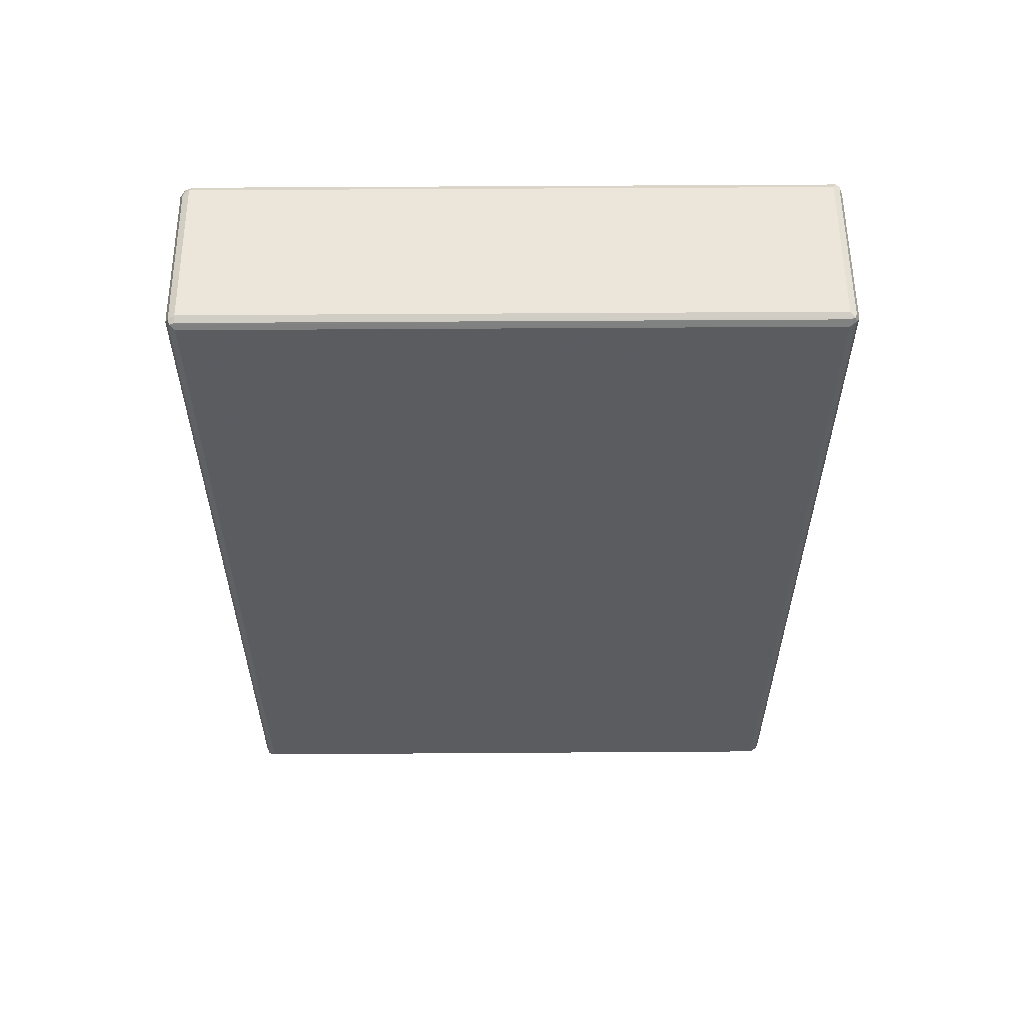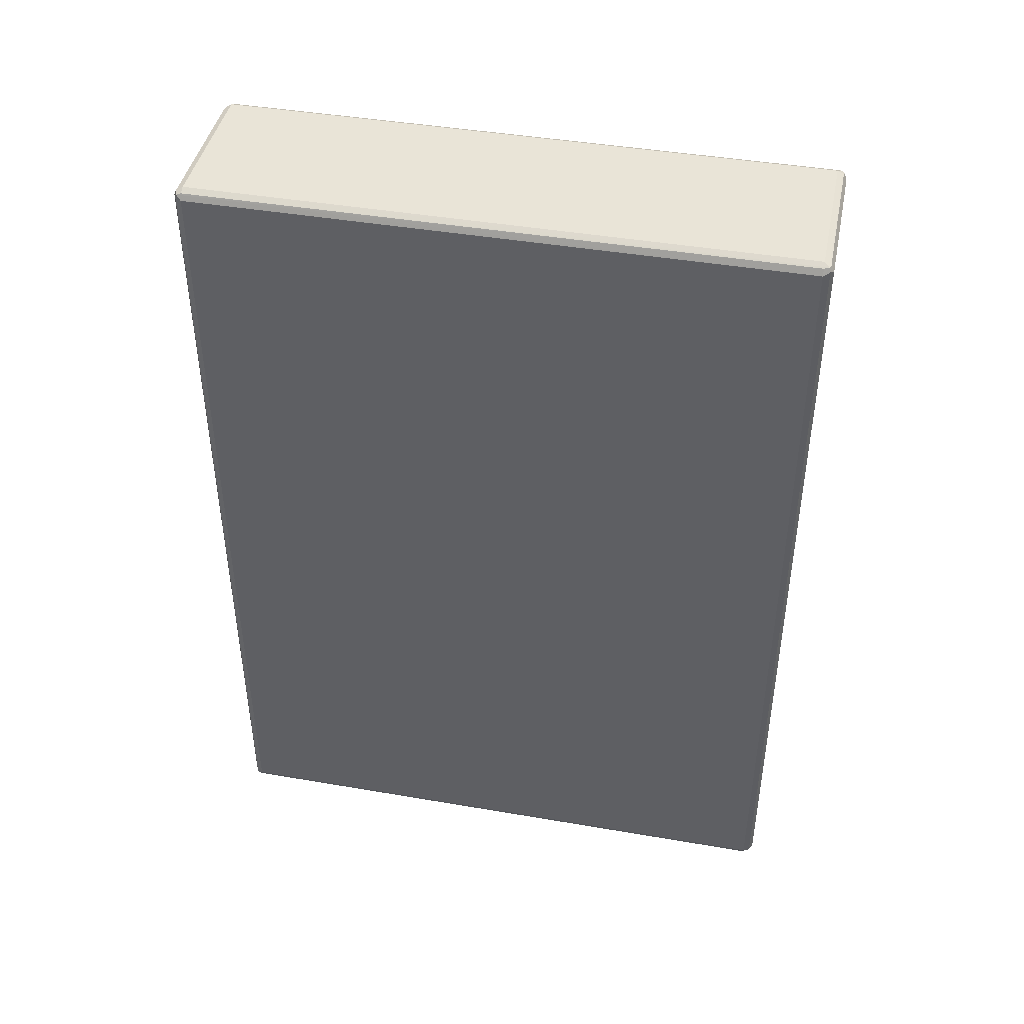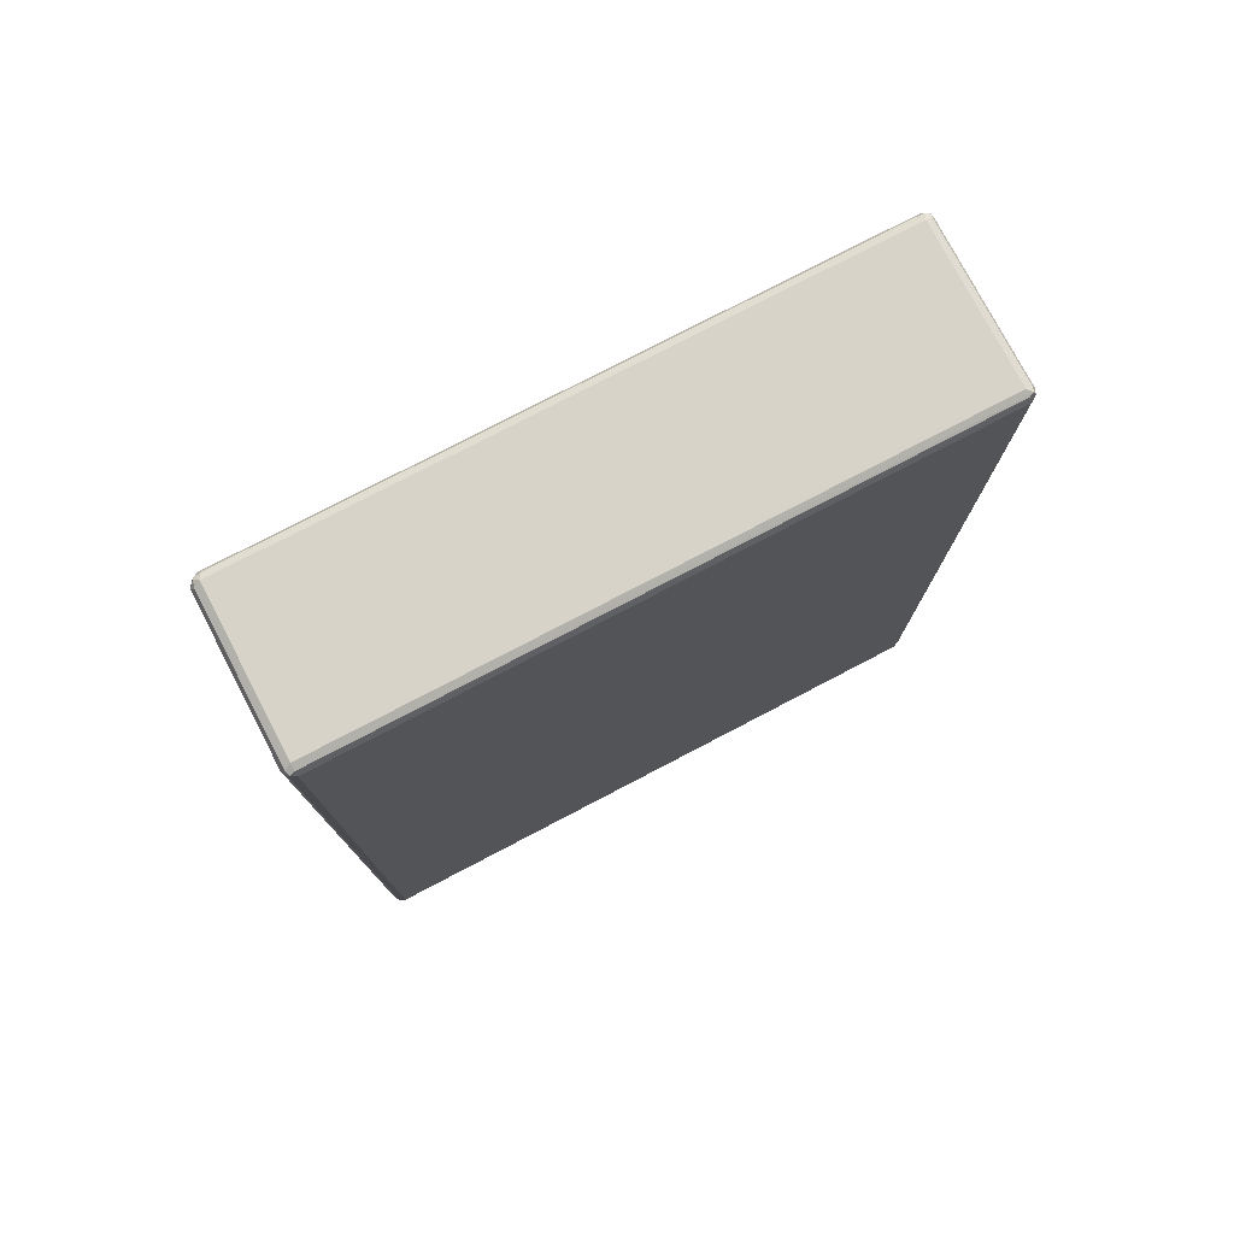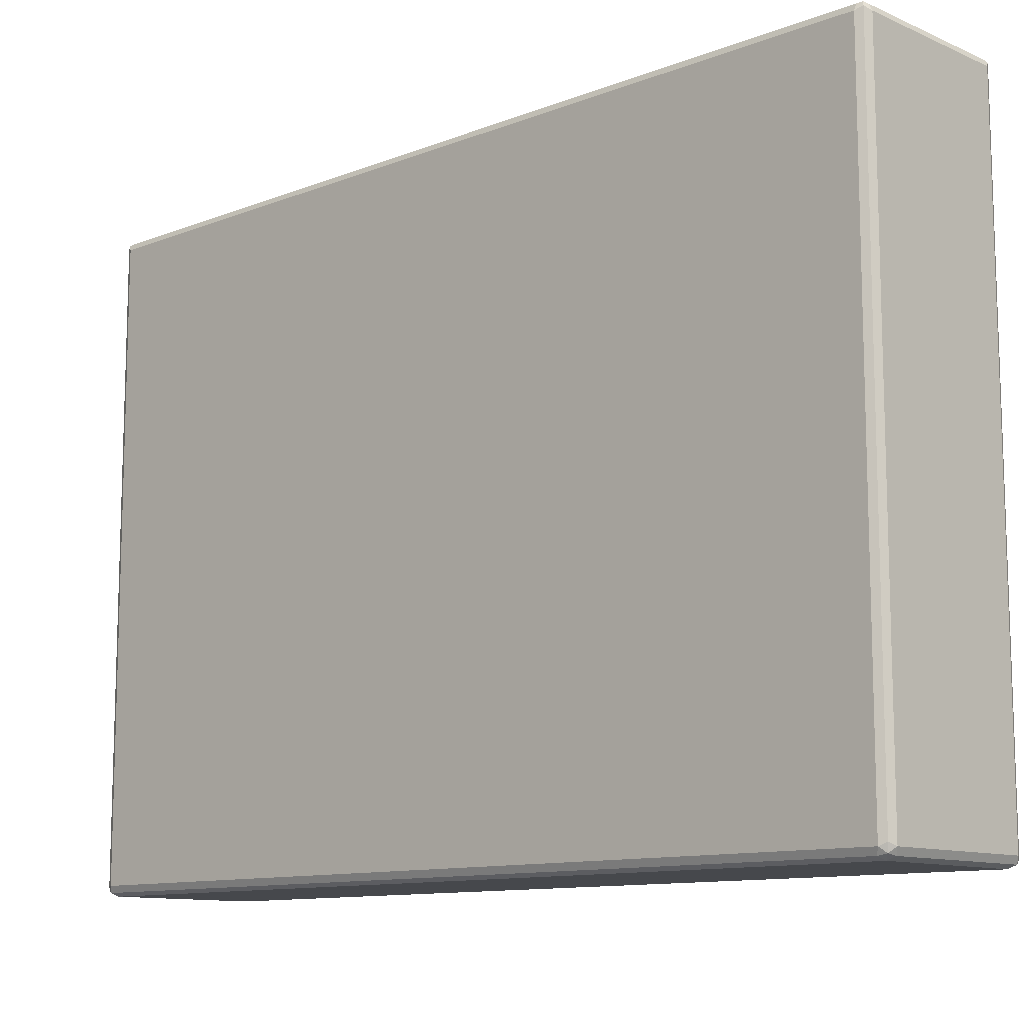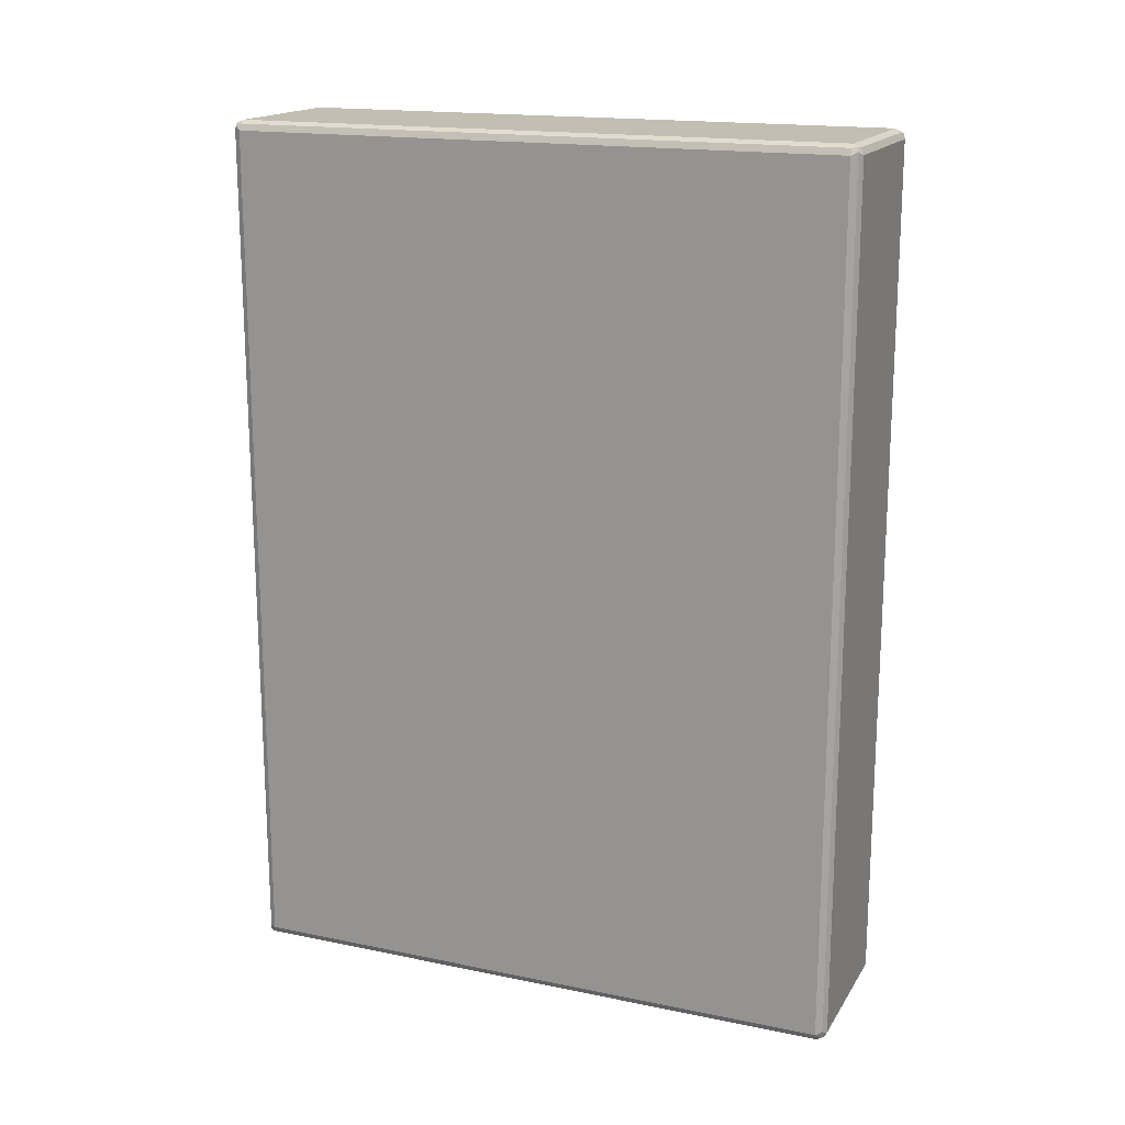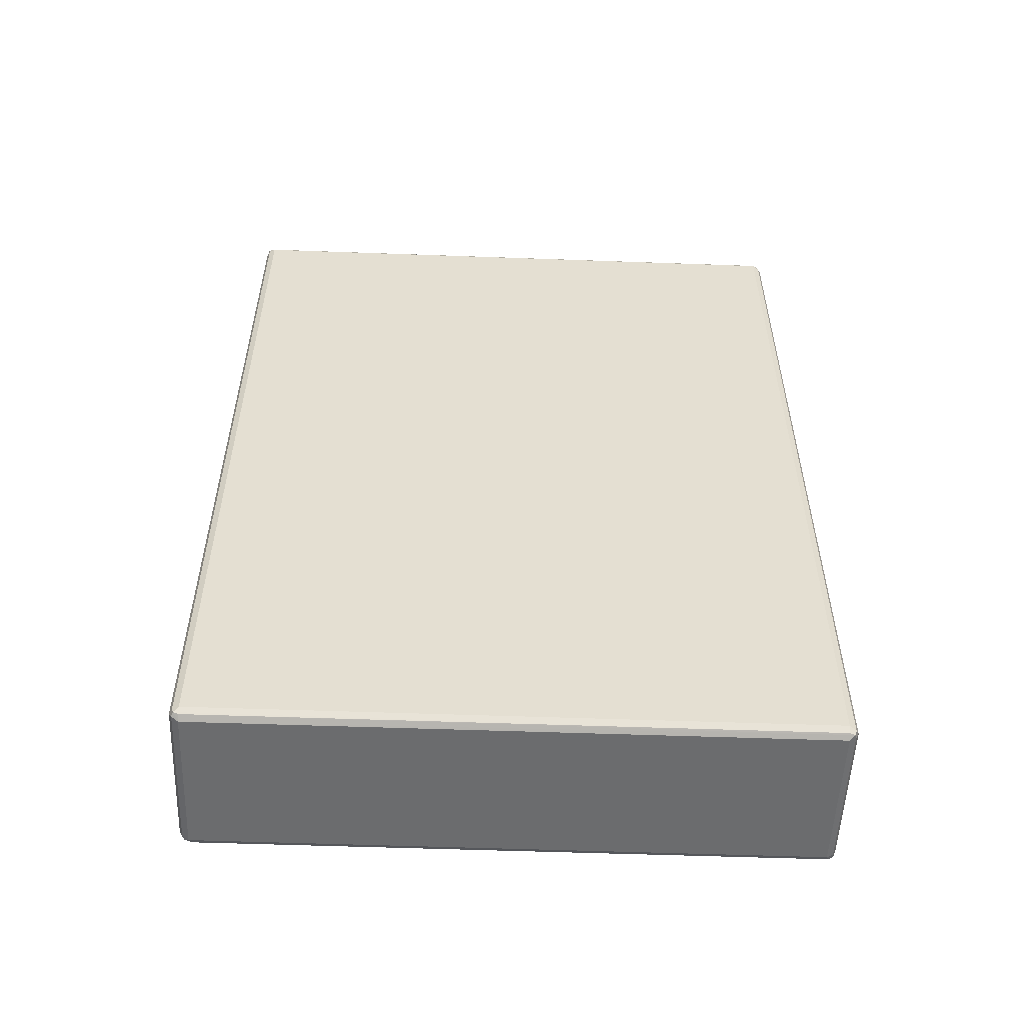
<metadata>
{"format":"obj","ext":"obj","renderer":"f3d","projection":"perspective","resolution":1024,"background":"white","views":[{"elev":56.4,"azim":-90.4,"up":"+Y"},{"elev":43.2,"azim":-78.5,"up":"+Y"},{"elev":77.0,"azim":-117.6,"up":"+Y"},{"elev":-11.2,"azim":133.6,"up":"+Z"},{"elev":17.1,"azim":-67.7,"up":"+Y"},{"elev":-53.6,"azim":87.8,"up":"+Y"}]}
</metadata>
<code>
v -0.1375 -0.7734 0.5673
v -0.149 -0.7677 0.5615
v -0.1461 -0.7821 0.5586
v -0.1318 -0.7849 0.5615
v 0.1375 -0.7734 0.5673
v -0.1375 0.7734 0.5673
v -0.1547 -0.7734 0.5501
v -0.149 0.7792 0.5615
v -0.149 -0.7849 0.5443
v -0.1375 -0.7908 0.5501
v 0.1432 -0.7849 0.5615
v 0.1504 -0.7821 0.5586
v 0.149 -0.7734 0.5615
v 0.1461 0.7821 0.563
v 0.1375 0.7734 0.5673
v -0.1375 0.7849 0.5615
v -0.1461 0.7864 0.5586
v -0.1547 -0.7734 -0.5501
v -0.1547 0.7734 0.5501
v -0.149 -0.7849 -0.5557
v 0.1375 -0.7908 0.5501
v -0.1375 -0.7908 -0.5501
v 0.149 -0.7849 0.5501
v 0.149 -0.7849 -0.5501
v 0.1547 -0.7734 -0.5501
v 0.1547 -0.7734 0.5501
v 0.1547 0.7734 0.5501
v 0.149 0.7734 0.5615
v 0.149 0.7849 0.5557
v 0.1375 0.7908 0.5501
v 0.1375 0.7849 0.5615
v -0.1375 0.7908 0.5501
v -0.1375 0.7908 -0.5501
v -0.149 0.7849 -0.5501
v -0.149 0.7849 0.5501
v -0.149 -0.7734 -0.5615
v -0.1461 -0.7821 -0.563
v -0.1547 0.7734 -0.5501
v -0.1504 0.7821 -0.5586
v 0.1375 -0.7908 -0.5501
v 0.1461 -0.7864 -0.5586
v -0.1375 -0.7849 -0.5615
v 0.149 -0.7792 -0.5615
v 0.1547 0.7734 -0.5501
v 0.149 0.7849 -0.5443
v 0.1375 0.7908 -0.5501
v -0.1432 0.7849 -0.5615
v -0.149 0.7734 -0.5615
v -0.1375 -0.7734 -0.5673
v 0.1375 -0.7734 -0.5673
v 0.1375 -0.7849 -0.5615
v -0.1375 0.7734 -0.5673
v 0.149 0.7677 -0.5615
v 0.1461 0.7821 -0.5586
v 0.1318 0.7849 -0.5615
v 0.1375 0.7734 -0.5673
f 1 2 3
f 30 33 32
f 30 46 33
f 29 46 30
f 29 45 46
f 27 45 29
f 27 44 45
f 25 27 26
f 25 44 27
f 25 53 44
f 25 43 53
f 25 41 43
f 24 41 25
f 23 41 24
f 22 42 41
f 22 37 42
f 22 41 40
f 21 41 23
f 21 40 41
f 20 37 22
f 19 39 38
f 19 35 39
f 18 39 36
f 18 38 39
f 33 47 39
f 18 37 20
f 33 39 34
f 33 55 47
f 49 56 50
f 49 52 56
f 47 56 52
f 47 55 56
f 46 54 55
f 45 54 46
f 44 54 45
f 44 53 54
f 43 56 53
f 43 50 56
f 41 50 43
f 41 51 50
f 41 42 51
f 39 52 48
f 39 47 52
f 37 52 49
f 37 48 52
f 37 51 42
f 37 50 51
f 37 49 50
f 36 48 37
f 36 39 48
f 34 39 35
f 33 46 55
f 18 36 37
f 17 31 30
f 17 35 19
f 6 17 8
f 6 16 17
f 6 14 16
f 6 15 14
f 5 14 15
f 5 13 14
f 5 12 13
f 5 11 12
f 4 21 11
f 4 10 21
f 3 10 4
f 3 9 10
f 3 7 9
f 2 19 7
f 2 8 19
f 2 7 3
f 1 8 2
f 1 6 8
f 1 15 6
f 1 5 15
f 1 11 5
f 1 4 11
f 1 3 4
f 7 18 20
f 7 20 9
f 7 19 38
f 7 38 18
f 17 34 35
f 17 33 34
f 17 32 33
f 17 30 32
f 16 31 17
f 14 31 16
f 14 30 31
f 14 29 30
f 14 27 29
f 14 28 27
f 13 28 14
f 53 56 54
f 12 28 13
f 12 26 27
f 12 25 26
f 12 24 25
f 12 23 24
f 12 21 23
f 11 21 12
f 10 40 21
f 10 22 40
f 9 22 10
f 9 20 22
f 8 17 19
f 12 27 28
f 54 56 55

</code>
